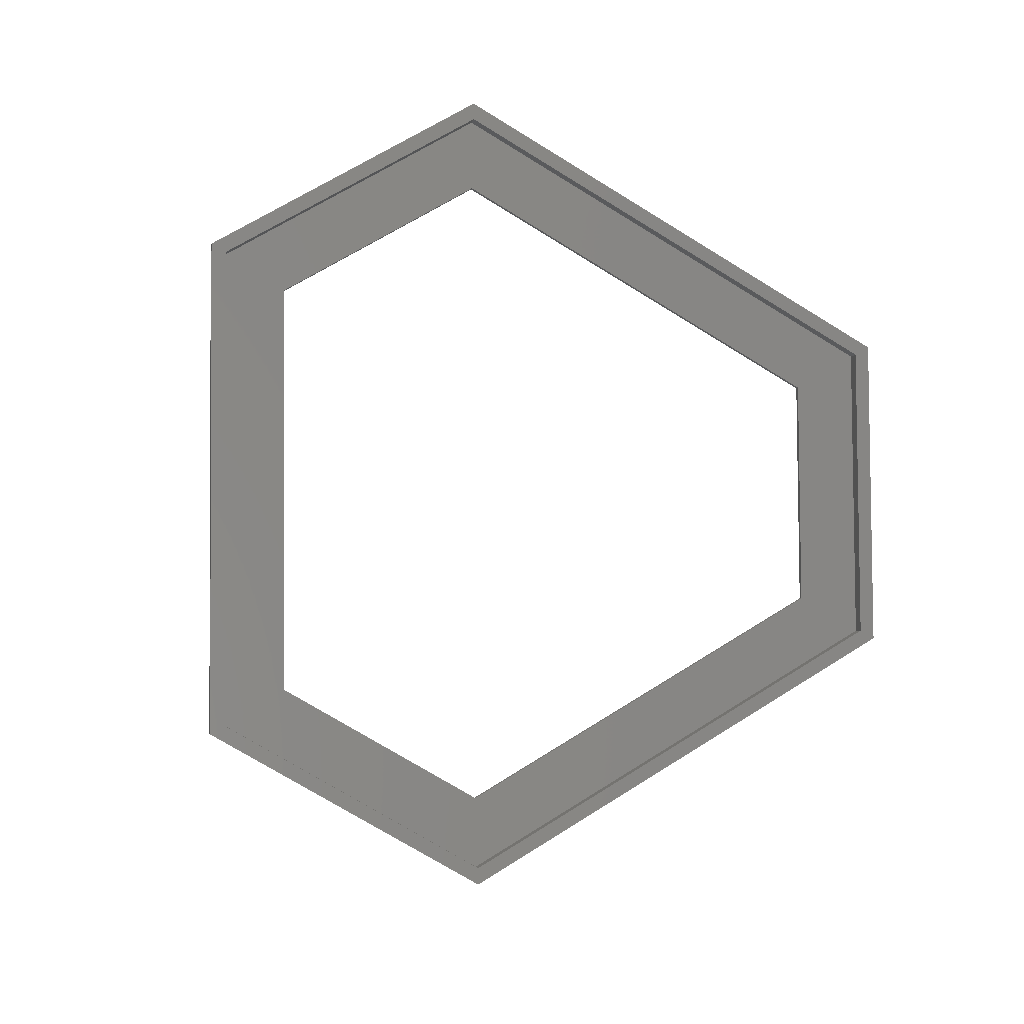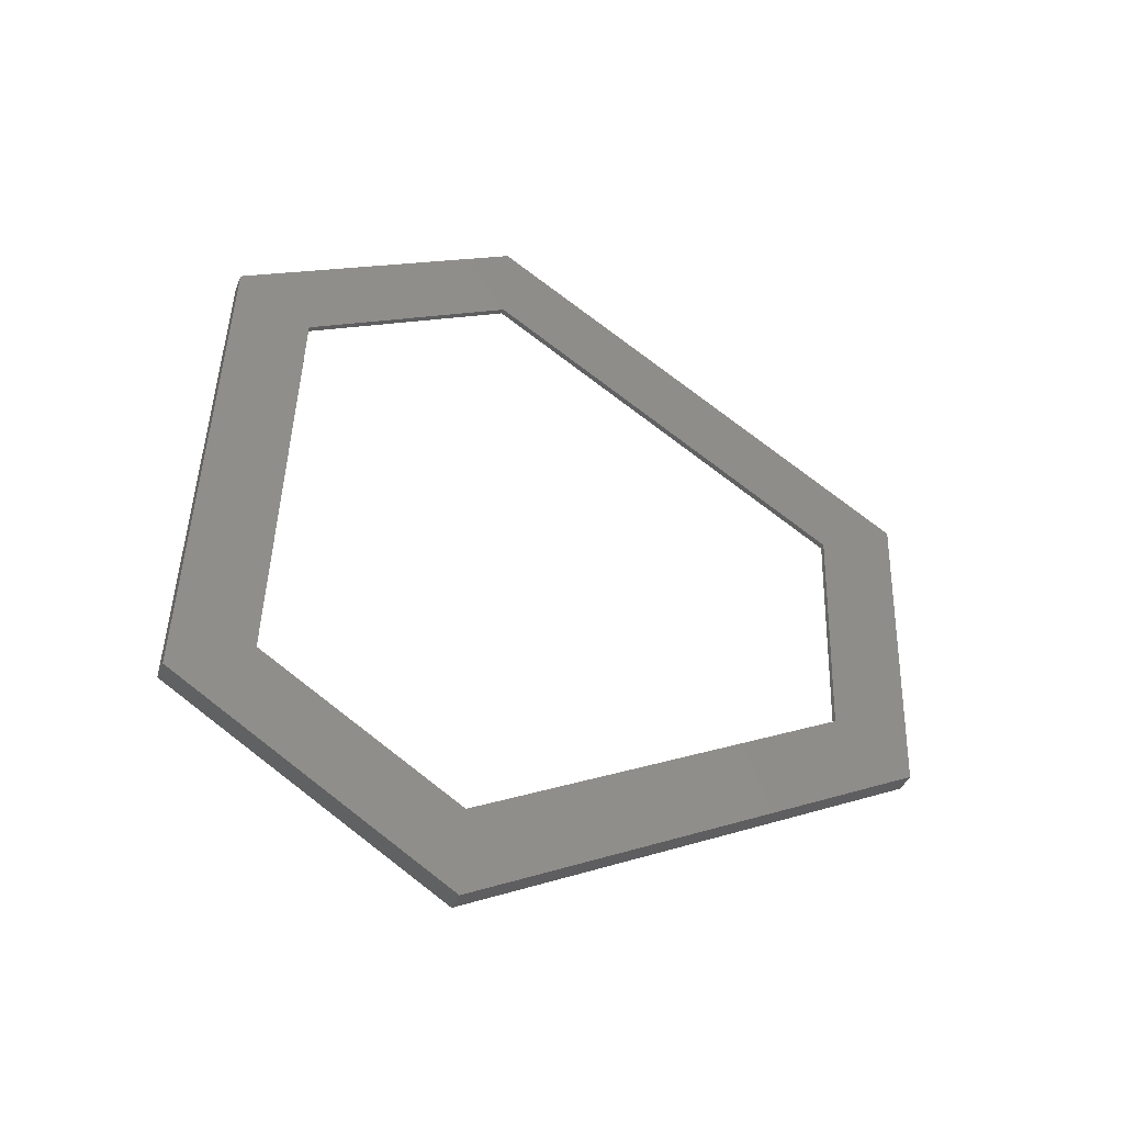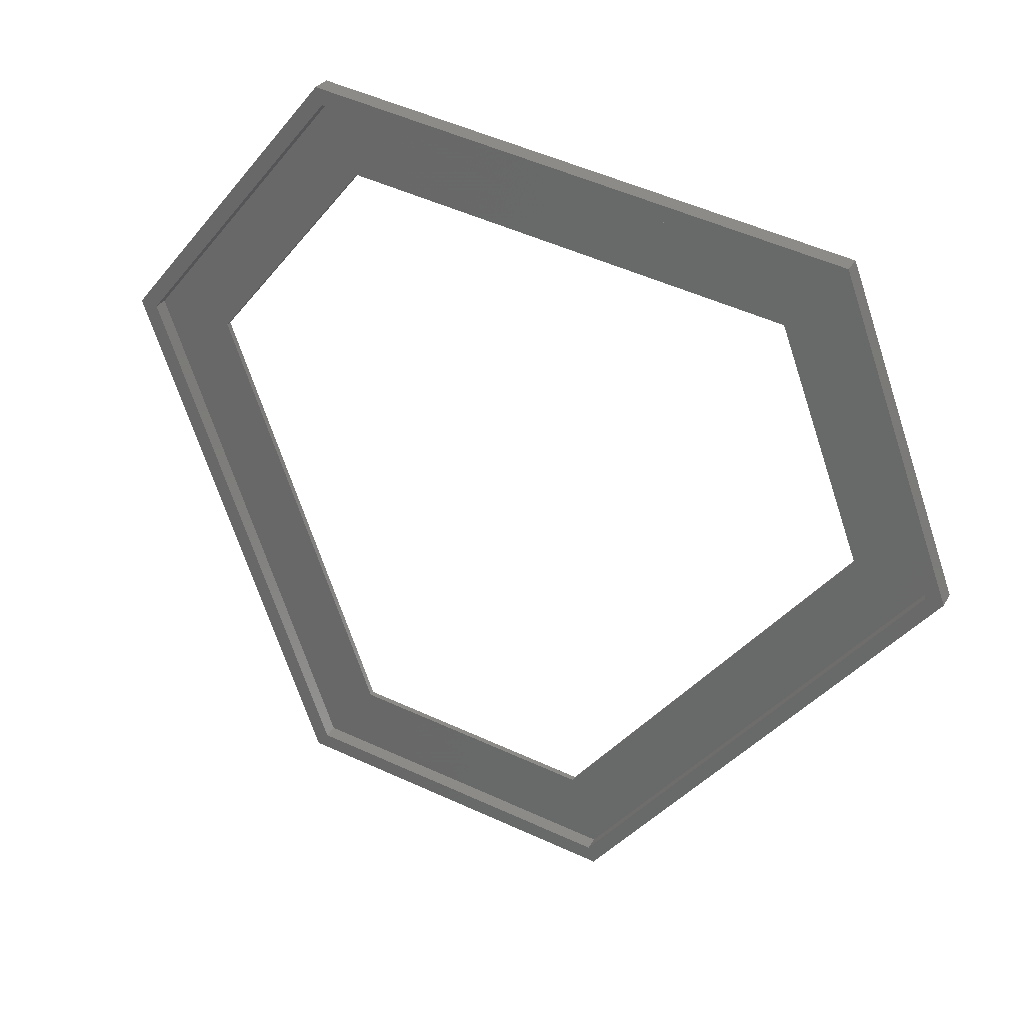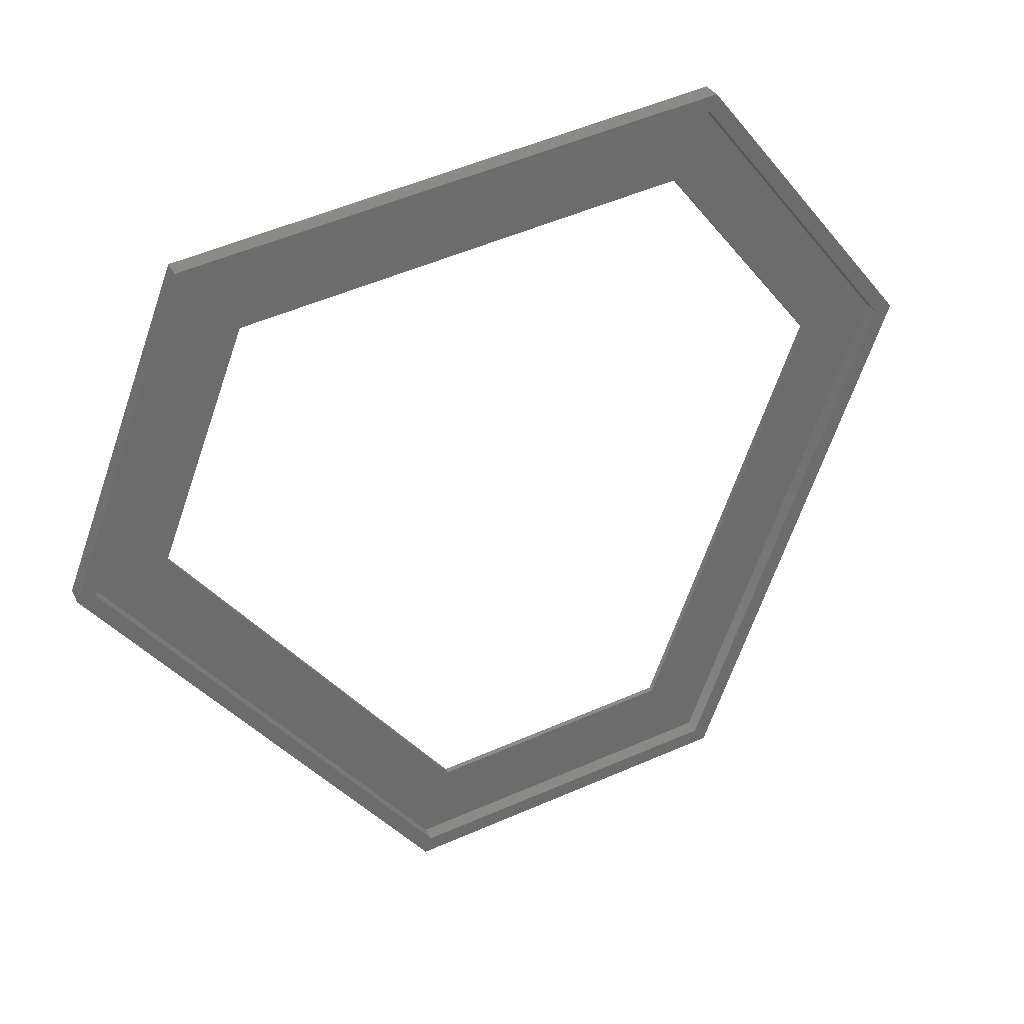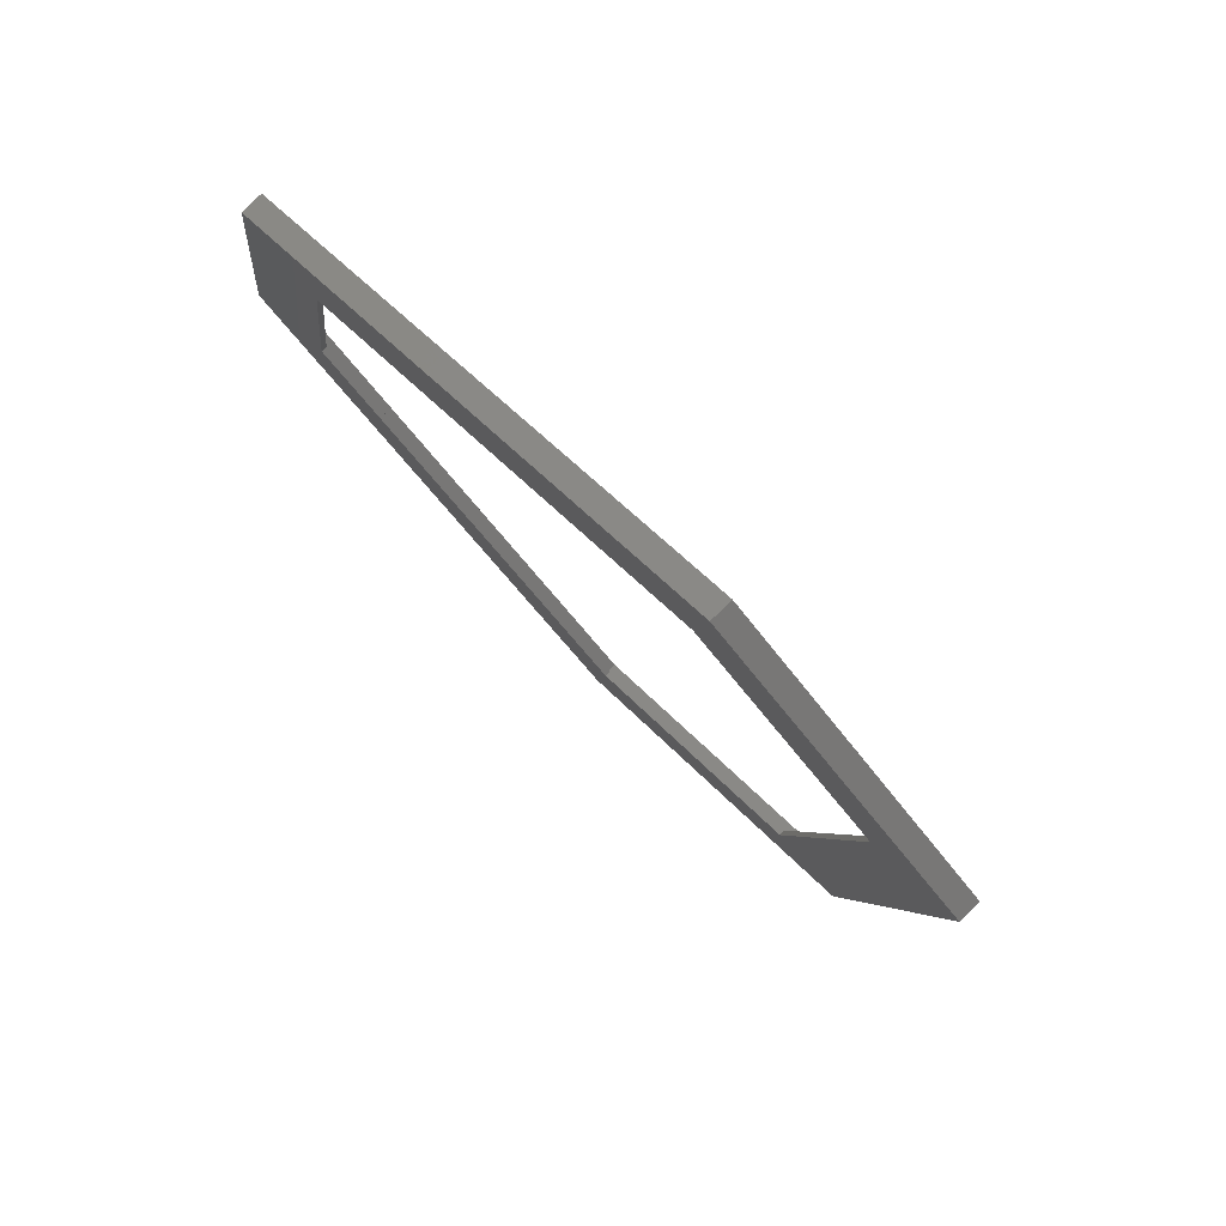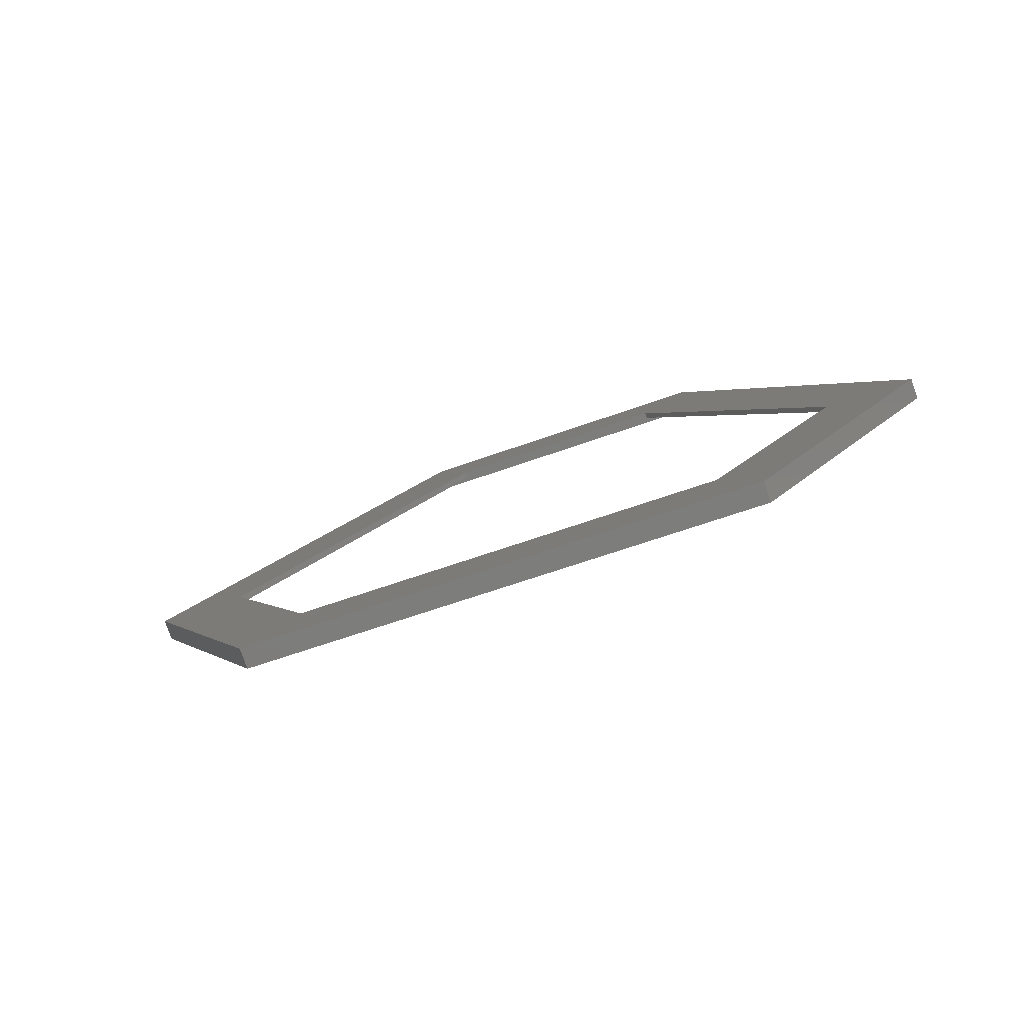
<metadata>
{"format":"stl","ext":"stl","renderer":"f3d","projection":"perspective","resolution":1024,"background":"white","views":[{"elev":-75.8,"azim":148.7,"up":"+Z"},{"elev":47.4,"azim":-88.2,"up":"+Z"},{"elev":52.4,"azim":-153.8,"up":"+Y"},{"elev":54.6,"azim":155.4,"up":"+Y"},{"elev":50.3,"azim":49.3,"up":"+Y"},{"elev":1.8,"azim":67.8,"up":"+Z"}]}
</metadata>
<code>
# stl→obj: 48 verts, 96 faces
v 158.6 2.086 -5.461
v 158.6 0 0
v 98 98 37.43
v 98 100.1 31.97
v -101.4 103.5 39.52
v -101.4 102.7 41.6
v 101.4 102.7 41.6
v 101.4 103.5 39.52
v 130 -0.7968 2.086
v 158.6 -0.7968 2.086
v 98 97.2 39.52
v 83.7 74.07 30.68
v -60.57 -159.4 -58.48
v -63.94 -164.8 -60.57
v 63.94 -164.8 -60.57
v 60.57 -159.4 -58.48
v -98 100.1 31.97
v -158.6 2.086 -5.461
v -165.3 2.086 -5.461
v -101.4 105.5 34.06
v -63.94 -164 -62.65
v 63.94 -164 -62.65
v 83.7 74.86 28.6
v 130 0 0
v -130 -0.7968 2.086
v -130 0 0
v -83.7 74.86 28.6
v -83.7 74.07 30.68
v 46.27 -136.2 -49.64
v 46.27 -135.4 -51.73
v -46.27 -135.4 -51.73
v -46.27 -136.2 -49.64
v -60.57 -156.5 -66.03
v -63.94 -161.9 -68.11
v 60.57 -158.6 -60.57
v -60.57 -158.6 -60.57
v 63.94 -161.9 -68.11
v 165.3 2.086 -5.461
v 165.3 0 0
v -158.6 0 0
v -98 97.2 39.52
v -165.3 -0.7968 2.086
v -158.6 -0.7968 2.086
v 165.3 -0.7968 2.086
v 101.4 105.5 34.06
v 60.57 -156.5 -66.03
v -165.3 0 0
v -98 98 37.43
f 1 2 3
f 1 3 4
f 5 6 7
f 5 7 8
f 9 10 11
f 9 11 12
f 13 14 15
f 13 15 16
f 17 18 19
f 17 19 20
f 14 21 22
f 14 22 15
f 23 3 2
f 23 2 24
f 25 26 27
f 25 27 28
f 29 30 31
f 29 31 32
f 19 18 33
f 19 33 34
f 30 35 36
f 30 36 31
f 22 37 38
f 22 38 39
f 40 26 31
f 40 31 36
f 11 41 28
f 11 28 12
f 41 6 42
f 41 42 43
f 16 15 44
f 16 44 10
f 8 45 20
f 8 20 5
f 2 1 46
f 2 46 35
f 36 33 18
f 36 18 40
f 45 4 17
f 45 17 20
f 16 10 9
f 16 9 29
f 43 42 14
f 43 14 13
f 34 37 22
f 34 22 21
f 6 5 47
f 6 47 42
f 30 29 9
f 30 9 24
f 48 17 4
f 48 4 3
f 39 44 15
f 39 15 22
f 11 7 6
f 11 6 41
f 10 44 7
f 10 7 11
f 1 4 45
f 1 45 38
f 26 40 48
f 26 48 27
f 32 13 16
f 32 16 29
f 3 23 27
f 3 27 48
f 47 19 34
f 47 34 21
f 37 46 1
f 37 1 38
f 35 30 24
f 35 24 2
f 44 39 8
f 44 8 7
f 33 36 35
f 33 35 46
f 21 14 42
f 21 42 47
f 20 19 47
f 20 47 5
f 23 12 28
f 23 28 27
f 26 25 32
f 26 32 31
f 43 13 32
f 43 32 25
f 33 46 37
f 33 37 34
f 38 45 8
f 38 8 39
f 12 23 24
f 12 24 9
f 17 48 40
f 17 40 18
f 28 41 43
f 28 43 25

</code>
